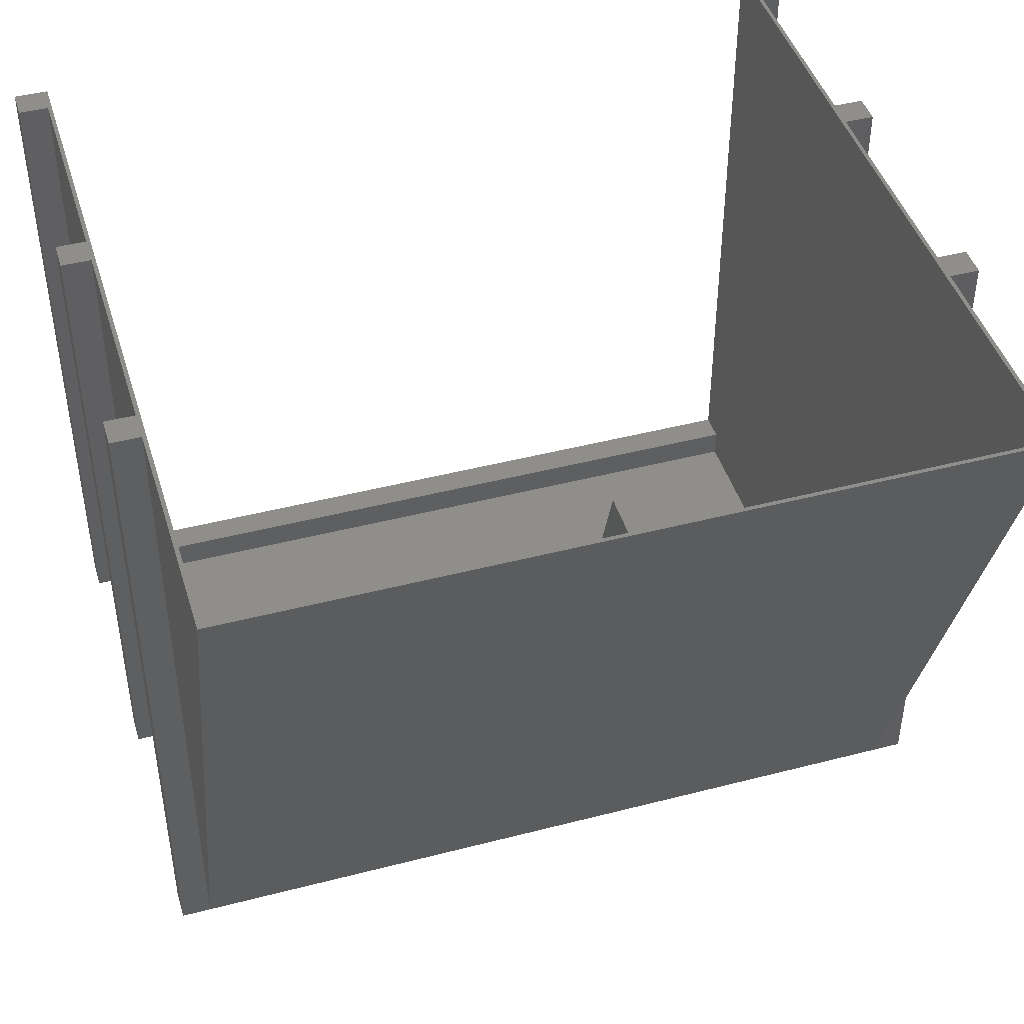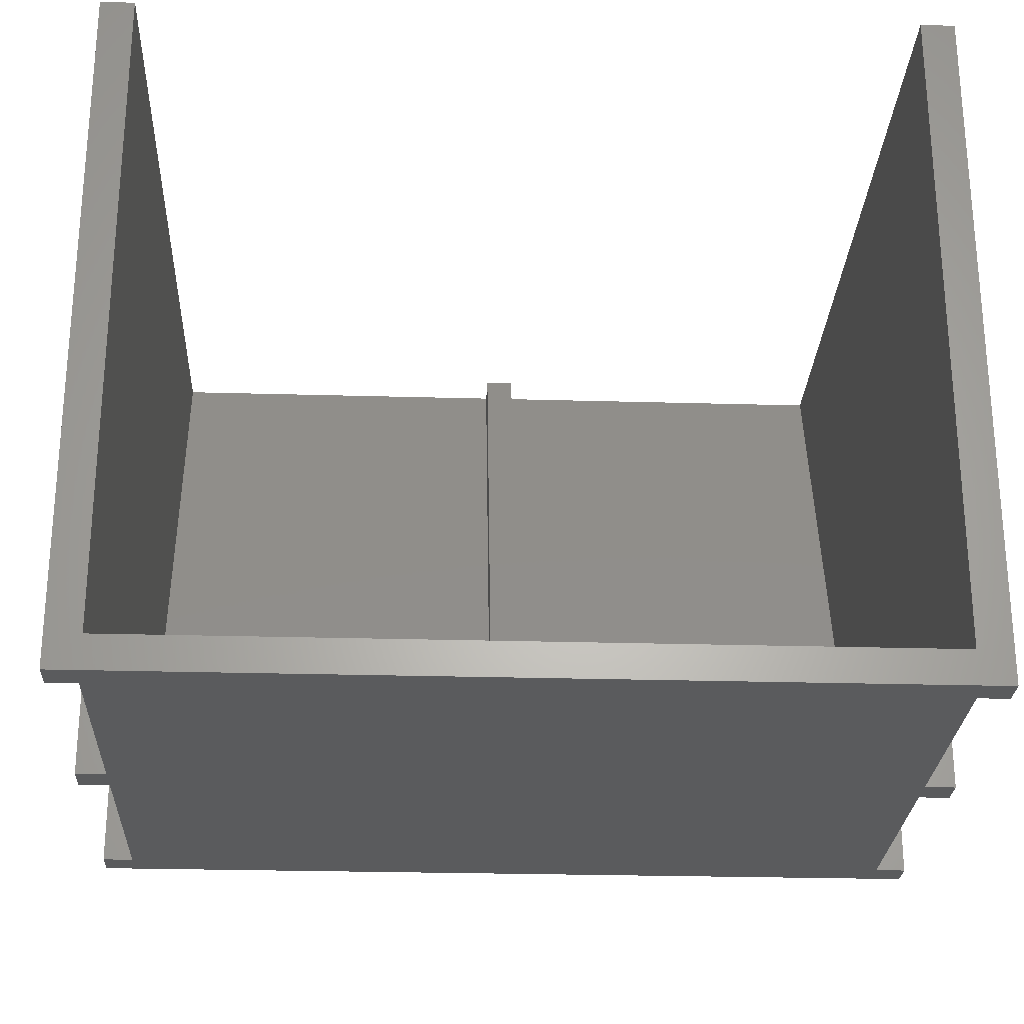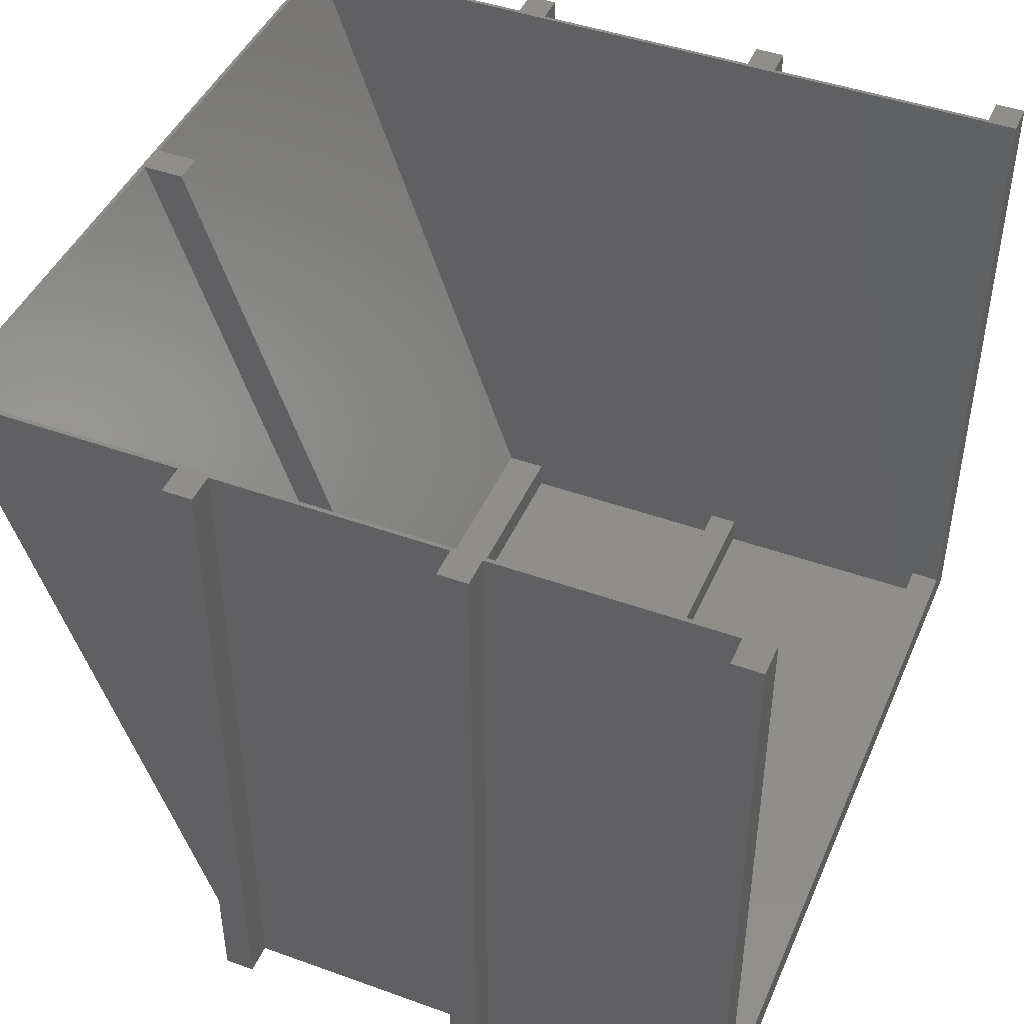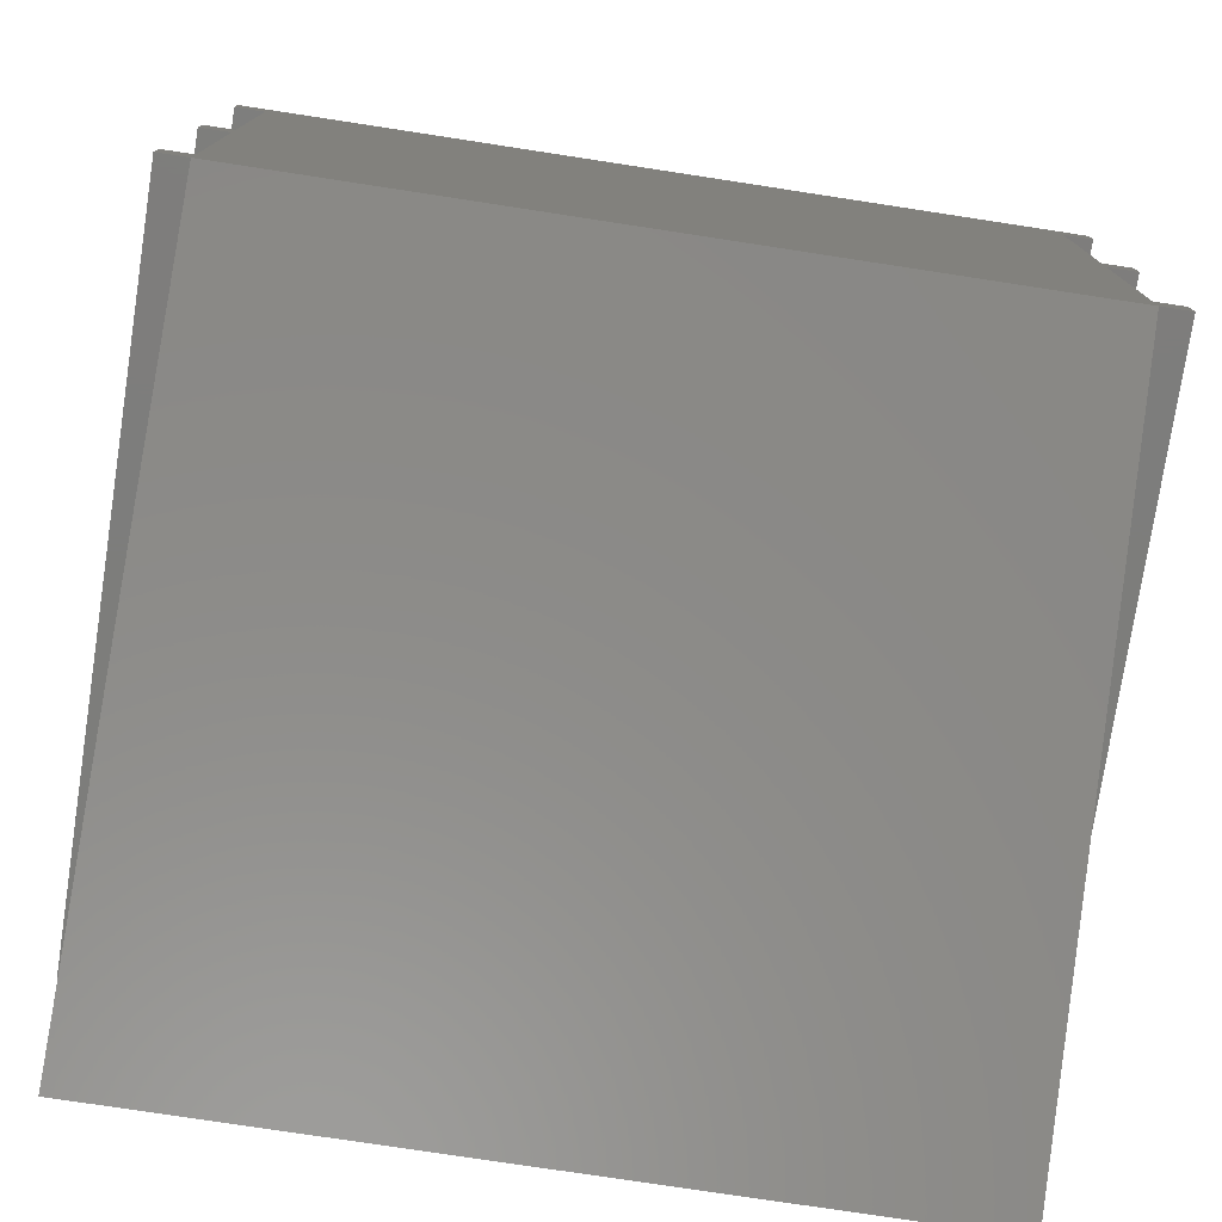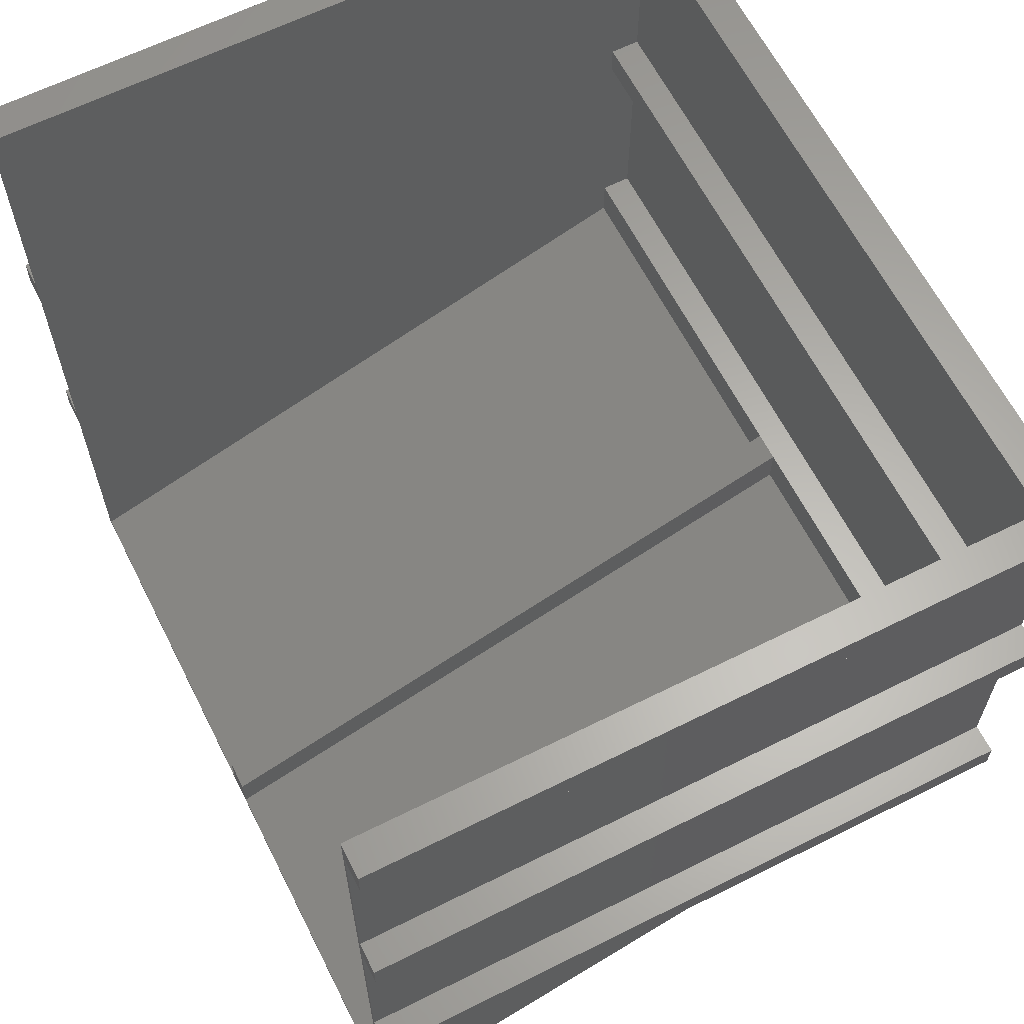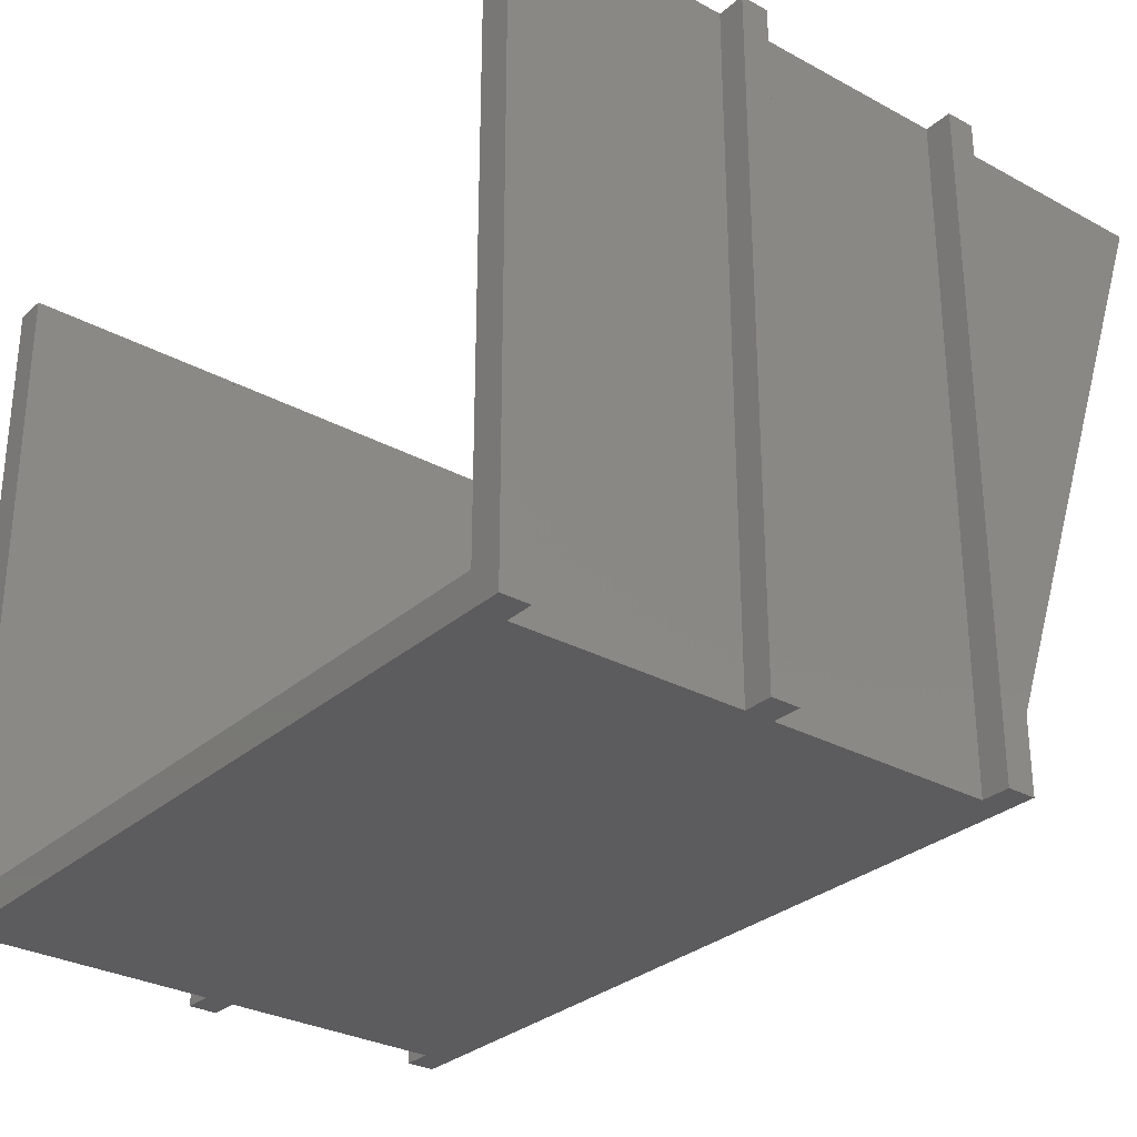
<metadata>
{"format":"stl","ext":"stl","renderer":"f3d","projection":"perspective","resolution":1024,"background":"white","views":[{"elev":44.6,"azim":-16.8,"up":"+Z"},{"elev":-25.9,"azim":177.4,"up":"+Z"},{"elev":44.7,"azim":112.7,"up":"+Z"},{"elev":-76.6,"azim":171.3,"up":"+Y"},{"elev":63.1,"azim":63.2,"up":"+Y"},{"elev":-29.9,"azim":-128.5,"up":"+Z"}]}
</metadata>
<code>
# stl→obj: 94 verts, 203 faces
v -6.8 110 140
v 9.024e-15 110 6
v -6.8 110 -0.8
v 1.083e-13 110 140
v 161.8 110 -0.8
v 155 110 6
v 161.8 110 140
v 155 110 140
v 155.8 104 -0.8
v 155.8 57.6 140
v 155.8 57.6 -0.8
v 155.8 104 140
v 9.649e-14 -0.8 1.51
v 9.024e-15 0 6
v 9.629e-14 -2.355 6
v 0 0 0
v 155 52 6
v -9.024e-15 52 0
v 155 52 0
v -9.024e-15 52 6
v -9.024e-15 58 6
v 155 58 6
v 155 58 0
v -9.024e-15 58 0
v 155 104 6
v 9.024e-15 104 0
v 155 104 0
v 9.024e-15 104 6
v -0.8 -0.8 140
v -6.8 -0.8 -0.8
v -0.8 -0.8 -0.8
v -6.8 -0.8 140
v 155 0 0
v 155 -0.8 1.51
v 155 -0.8 0
v 155 6 6
v 155 -2.355 6
v 155 6 0
v 161.8 5.2 140
v 161.8 -0.8 -0.8
v 161.8 -0.8 140
v 161.8 5.2 -0.8
v 155.8 5.2 -0.8
v 155.8 5.2 140
v 161.8 104 140
v 161.8 104 -0.8
v 161.8 57.6 -0.8
v 161.8 57.6 140
v 161.8 51.6 140
v 155.8 51.6 -0.8
v 161.8 51.6 -0.8
v 155.8 51.6 140
v -6.8 104 -0.8
v -6.8 104 140
v -0.8 104 2.836e-16
v -0.8 104 -0.8
v -0.8 104 140
v -0.8 51.6 9.237e-15
v -6.8 51.6 -0.8
v -0.8 51.6 -0.8
v -6.8 51.6 140
v -0.8 51.6 140
v -6.8 57.6 140
v -0.8 57.6 -0.8
v -6.8 57.6 -0.8
v -0.8 57.6 9.229e-15
v -0.8 57.6 140
v -6.8 5.2 140
v -0.8 5.2 -0.8
v -6.8 5.2 -0.8
v -0.8 5.2 140
v -0.8 -49.56 140
v 155.8 -49.56 140
v 1.026e-13 -0.8 -0.8
v 155.8 -0.8 -0.8
v 5.026e-14 -0.8 0
v 155.8 -0.8 1.51
v 74.5 -0.8 1.51
v 80.5 -0.8 1.51
v 74.5 0 0
v 80.5 2.35e-14 -2.537e-14
v 9.024e-15 6 0
v 9.024e-15 6 6
v 9.024e-14 -48.76 140
v 74.5 -2.355 6
v 80.5 6 6
v 74.5 6 6
v 80.5 -2.355 6
v 74.5 -48.76 140
v 80.5 -40.4 140
v 80.5 -48.76 140
v 74.5 -40.4 140
v 155 -48.76 140
v 155.8 -0.8 140
f 1 2 3
f 2 1 4
f 5 6 7
f 6 5 3
f 6 3 2
f 7 6 8
f 9 10 11
f 10 9 12
f 13 14 15
f 14 13 16
f 17 18 19
f 18 17 20
f 17 21 20
f 21 17 22
f 21 23 24
f 23 21 22
f 19 24 18
f 24 19 23
f 25 26 27
f 26 25 28
f 25 2 28
f 2 25 6
f 29 30 31
f 30 29 32
f 33 34 35
f 34 36 37
f 36 34 33
f 36 33 38
f 39 40 41
f 40 39 42
f 39 43 42
f 43 39 44
f 45 9 46
f 9 45 12
f 5 45 46
f 45 5 7
f 10 47 11
f 47 10 48
f 49 50 51
f 50 49 52
f 47 49 51
f 49 47 48
f 50 44 43
f 44 50 52
f 1 53 54
f 53 1 3
f 55 53 56
f 53 55 54
f 54 55 57
f 58 59 60
f 59 58 61
f 61 58 62
f 63 64 65
f 64 63 66
f 66 63 67
f 63 59 61
f 59 63 65
f 57 66 67
f 66 57 64
f 64 57 56
f 56 57 55
f 68 69 70
f 69 68 71
f 68 30 32
f 30 68 70
f 62 69 71
f 69 62 60
f 60 62 58
f 29 72 31
f 73 74 75
f 74 73 31
f 31 73 72
f 76 75 74
f 75 76 35
f 75 35 77
f 77 35 34
f 16 13 76
f 13 35 76
f 35 13 78
f 35 78 34
f 34 78 79
f 76 80 16
f 80 76 35
f 80 35 81
f 81 35 33
f 13 80 16
f 80 13 78
f 80 82 16
f 82 80 38
f 38 80 81
f 38 81 33
f 80 79 81
f 79 80 78
f 18 83 82
f 26 21 24
f 15 4 84
f 4 15 14
f 4 14 83
f 4 83 20
f 20 83 18
f 4 20 21
f 4 21 28
f 28 21 26
f 4 28 2
f 82 14 16
f 14 82 83
f 85 86 87
f 86 85 88
f 85 79 78
f 79 85 88
f 15 83 14
f 83 15 87
f 87 15 85
f 15 78 13
f 78 15 85
f 84 85 15
f 85 84 89
f 88 90 91
f 90 88 86
f 92 86 87
f 86 92 90
f 92 85 89
f 85 92 87
f 83 38 82
f 38 83 36
f 36 83 87
f 36 87 86
f 91 37 88
f 37 91 93
f 62 63 61
f 63 62 67
f 67 62 71
f 67 71 57
f 29 68 32
f 68 29 71
f 41 44 94
f 44 41 39
f 49 10 52
f 10 49 48
f 72 84 29
f 84 72 73
f 84 73 89
f 89 73 91
f 89 91 90
f 91 73 93
f 93 73 8
f 8 73 12
f 8 12 7
f 12 73 94
f 12 94 44
f 12 44 52
f 12 52 10
f 7 12 45
f 90 92 89
f 57 1 54
f 1 57 4
f 4 57 71
f 4 71 29
f 4 29 84
f 88 34 79
f 34 88 37
f 77 40 75
f 40 77 41
f 41 77 94
f 75 94 73
f 94 75 77
f 19 36 38
f 27 22 23
f 37 8 93
f 8 37 36
f 8 36 17
f 17 36 19
f 8 17 22
f 8 22 25
f 25 22 27
f 8 25 6
f 88 36 86
f 36 88 37
f 23 26 24
f 26 23 27
f 82 19 18
f 19 82 38
f 69 30 70
f 30 69 31
f 64 59 65
f 59 64 60
f 60 64 56
f 60 56 69
f 5 53 3
f 53 5 56
f 56 5 69
f 69 5 31
f 31 5 74
f 74 5 9
f 9 5 46
f 47 50 11
f 50 47 51
f 9 75 74
f 75 9 11
f 75 11 50
f 75 50 43
f 75 43 42
f 75 42 40

</code>
